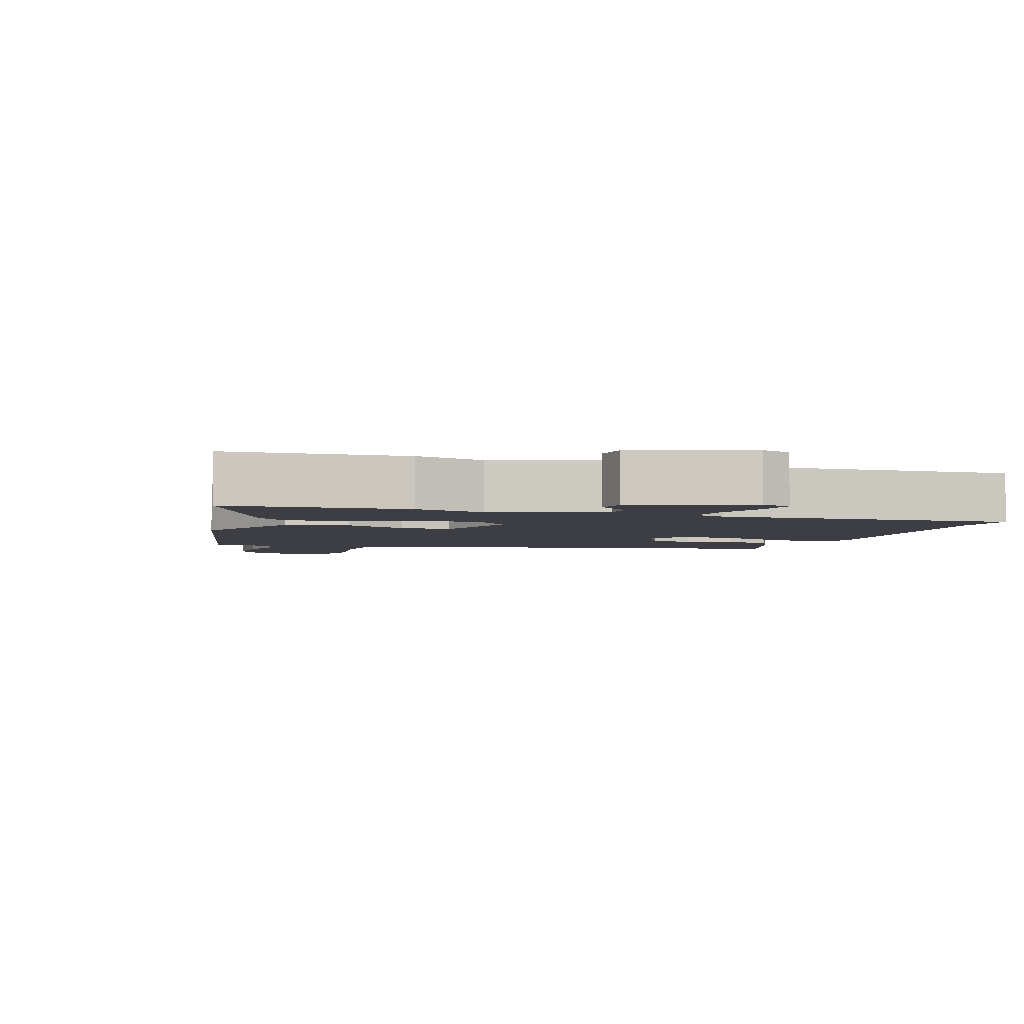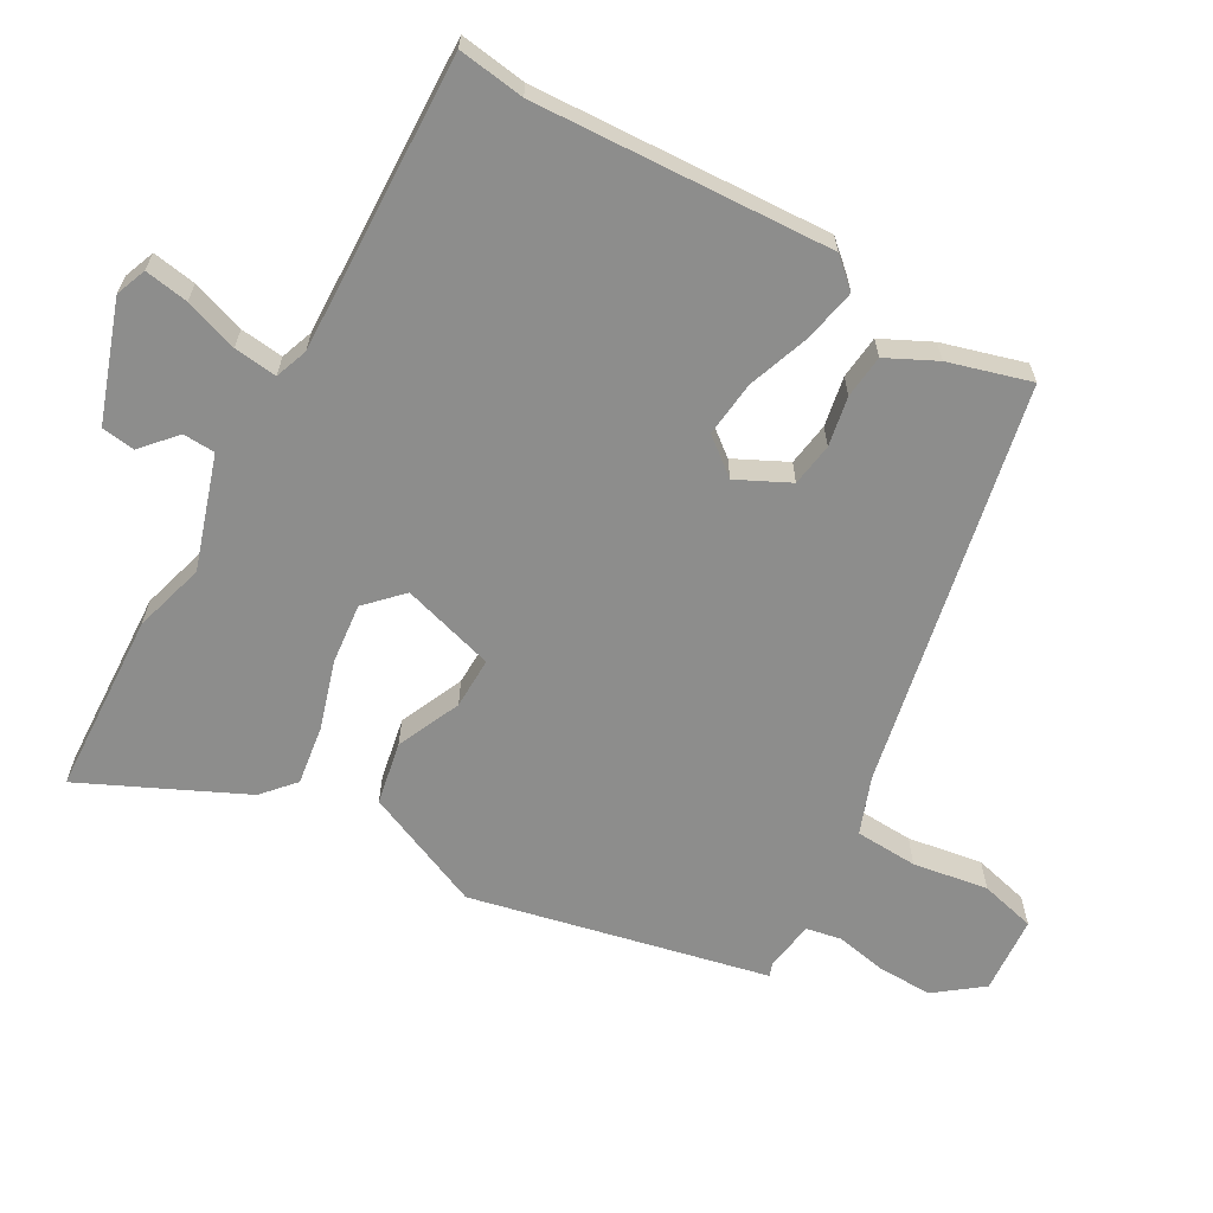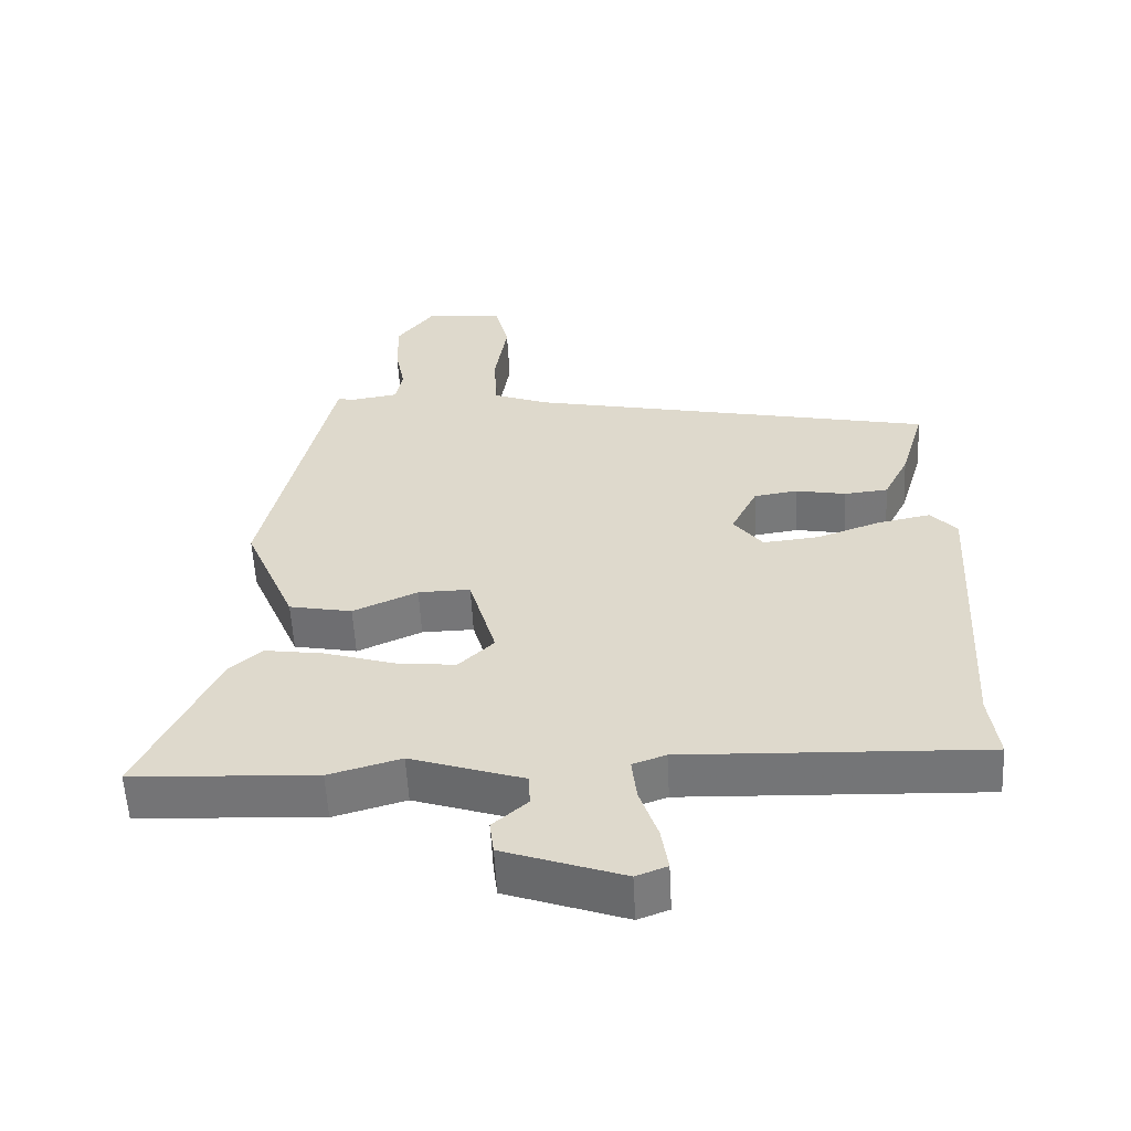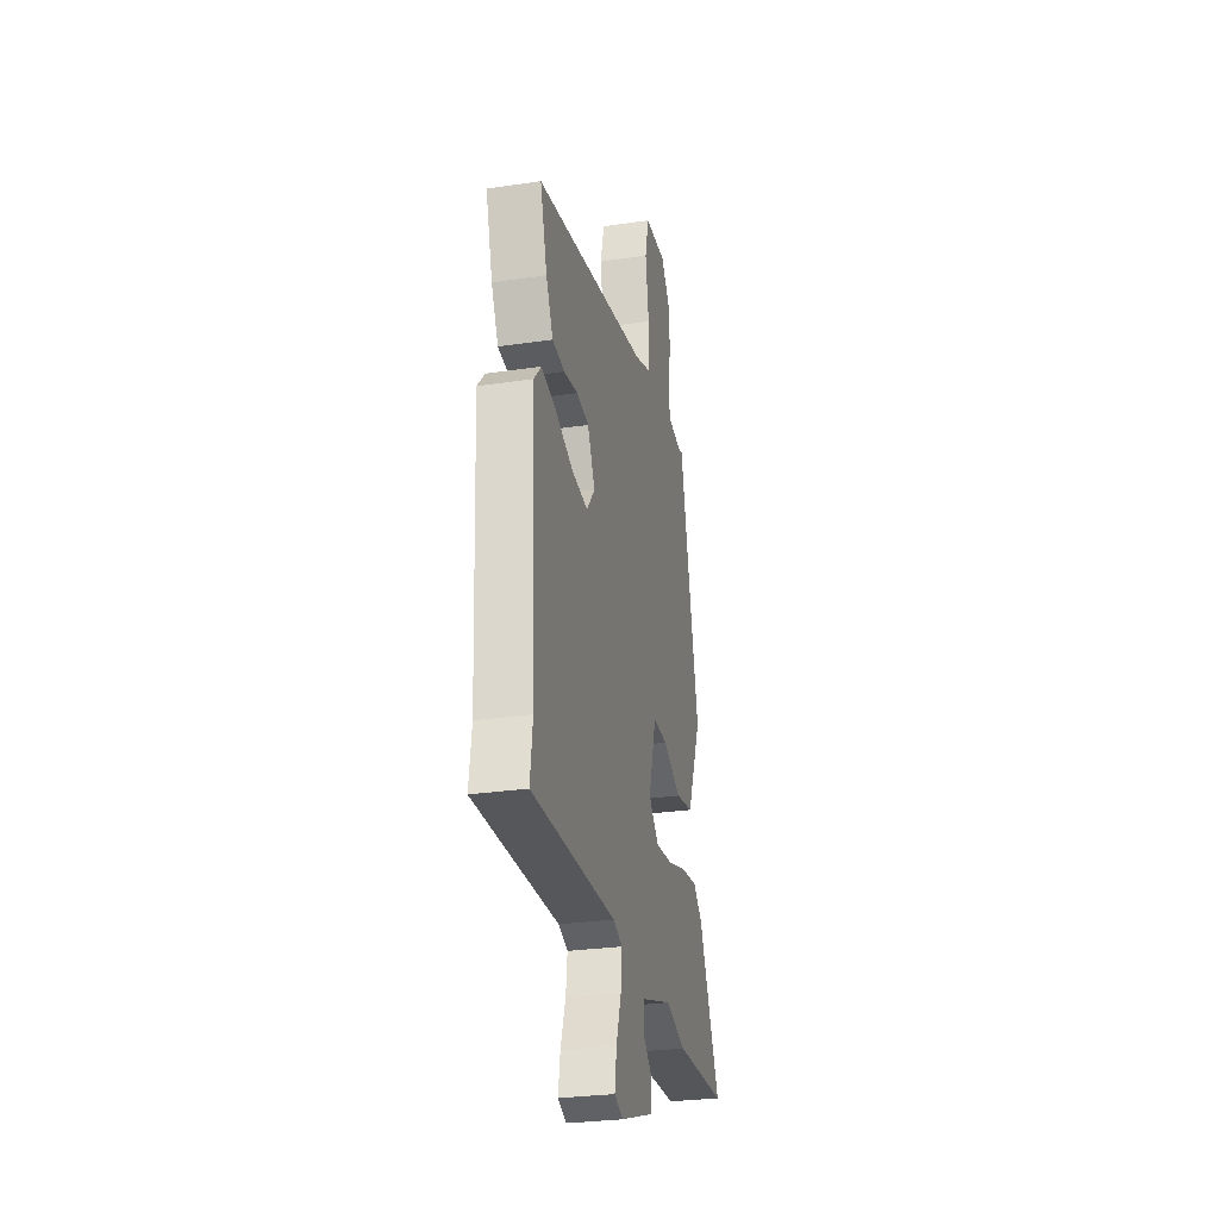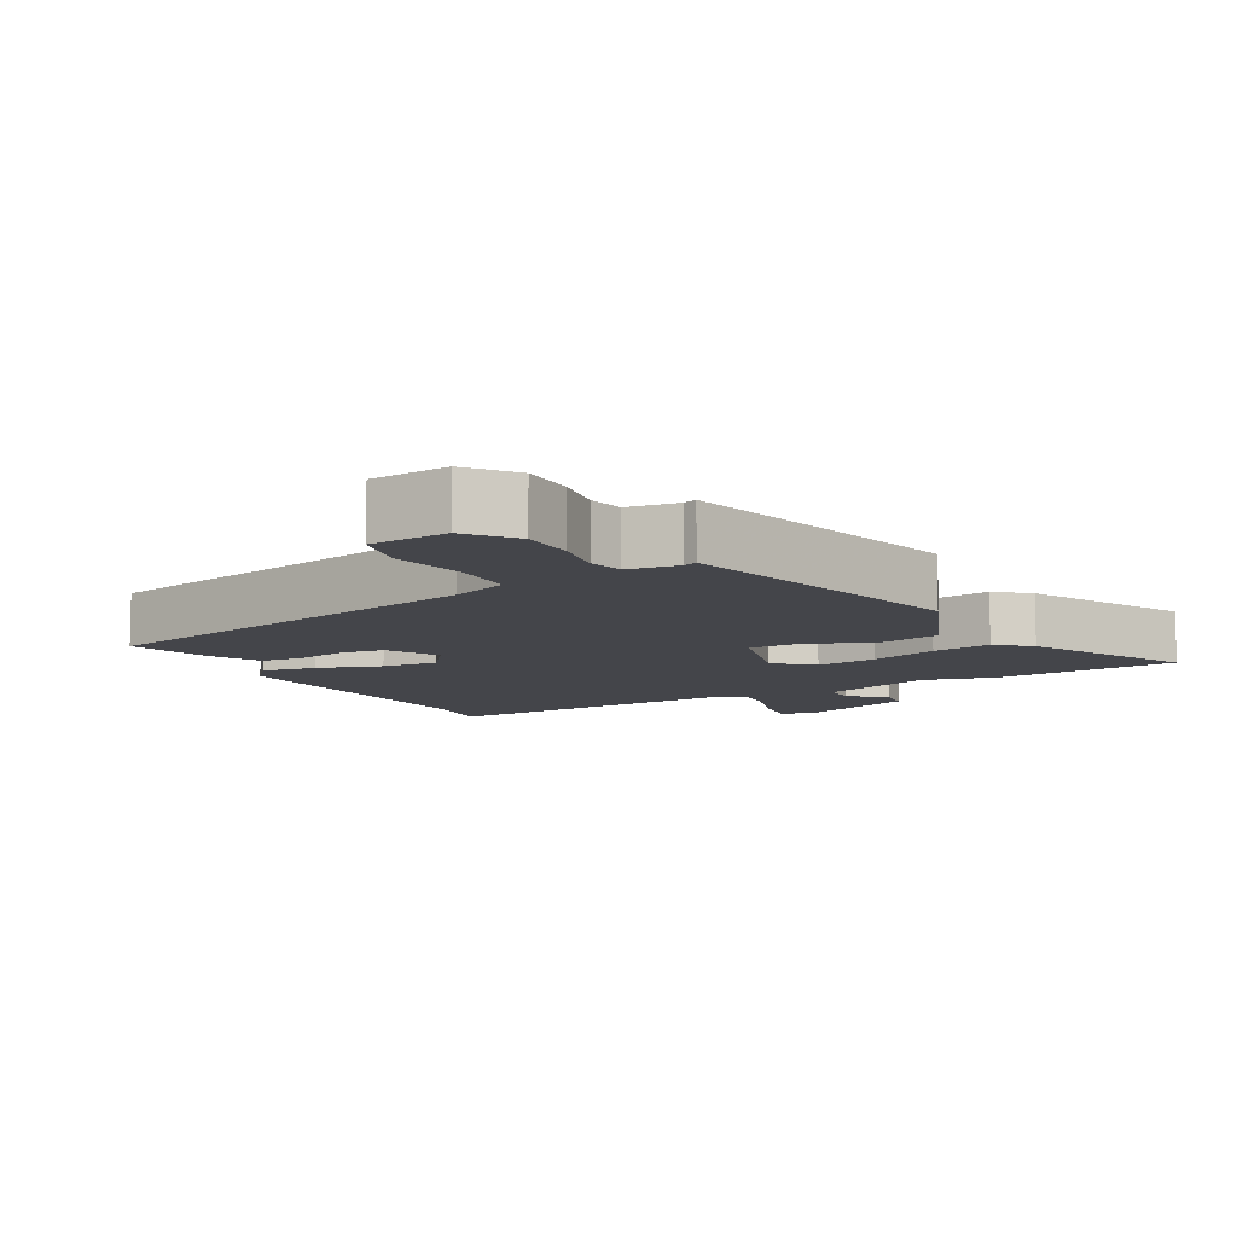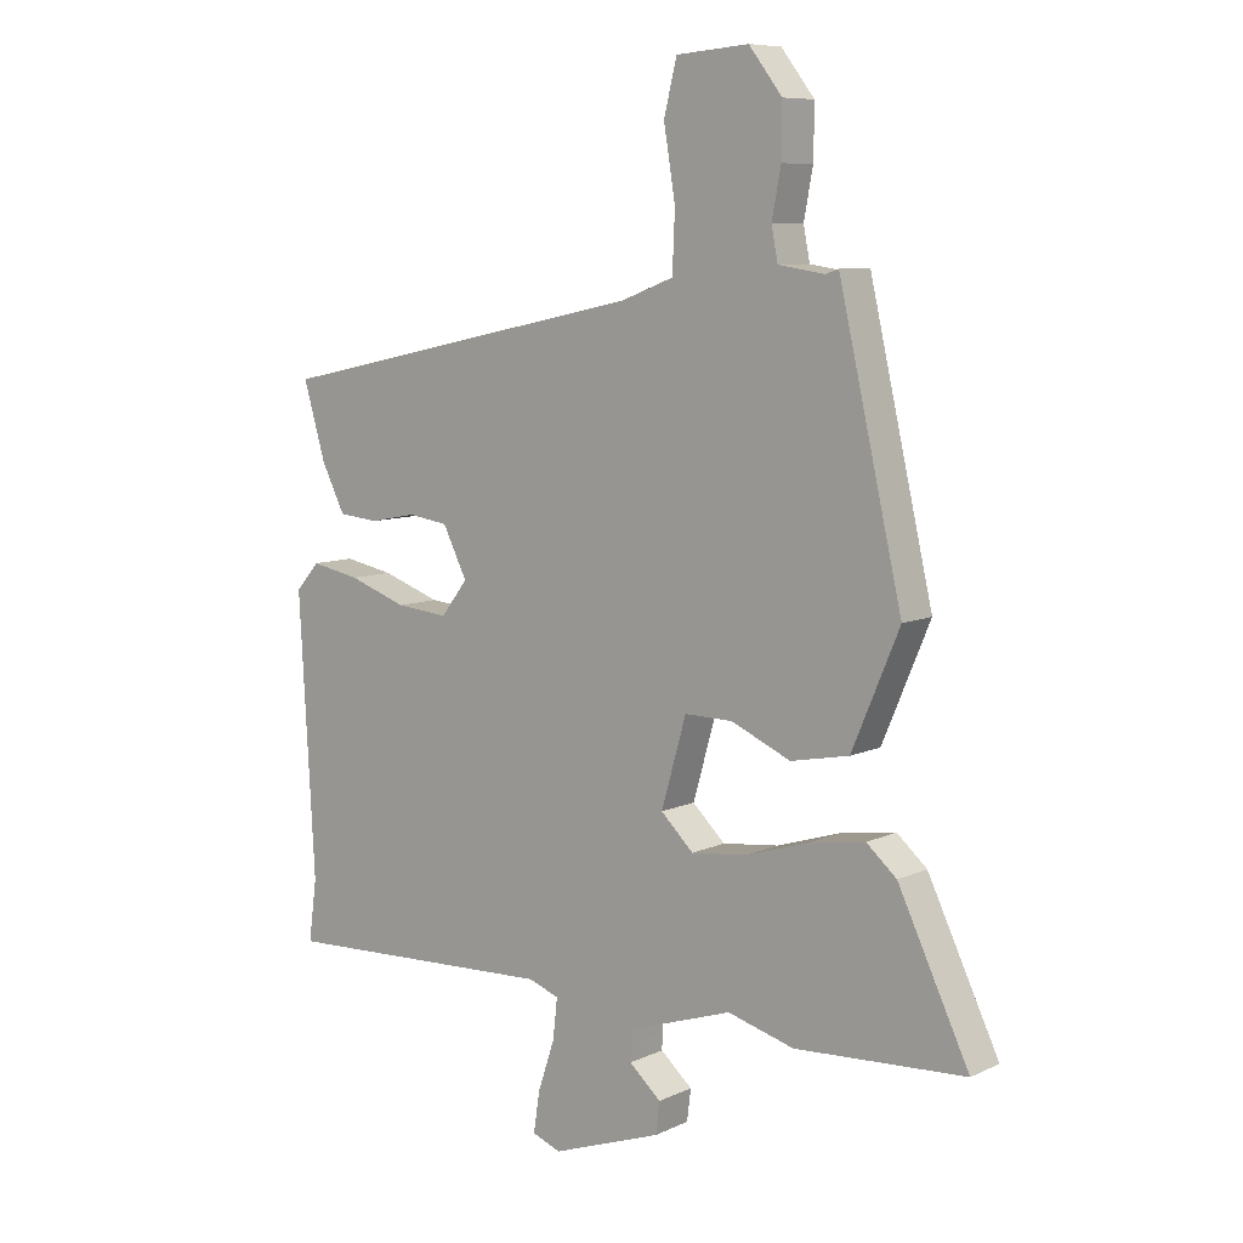
<metadata>
{"format":"obj","ext":"obj","renderer":"f3d","projection":"perspective","resolution":1024,"background":"white","views":[{"elev":-3.7,"azim":161.3,"up":"+Y"},{"elev":-64.4,"azim":-119.9,"up":"+Y"},{"elev":-56.8,"azim":-177.0,"up":"+Z"},{"elev":-28.7,"azim":-77.6,"up":"+Z"},{"elev":-9.2,"azim":29.7,"up":"+Y"},{"elev":8.4,"azim":38.6,"up":"+Z"}]}
</metadata>
<code>
v 0.644 0.07 -0.492
v 0.378 0.07 -0.507
v 0.274 0.07 -0.478
v 0.111 0.07 -0.532
v 0.109 0.07 -0.579
v 0.159 0.07 -0.623
v 0.153 0.07 -0.672
v -0.019 0.07 -0.733
v -0.064 0.07 -0.716
v -0.054 0.07 -0.652
v -0.028 0.07 -0.574
v -0.021 0.07 -0.511
v -0.069 0.07 -0.494
v -0.502 0.07 -0.512
v -0.489 0.07 -0.415
v -0.513 0.07 0.017
v -0.476 0.07 0.059
v -0.399 0.07 0.044
v -0.308 0.07 0.012
v -0.227 0.07 0.004
v -0.185 0.07 0.058
v -0.223 0.07 0.134
v -0.286 0.07 0.143
v -0.358 0.07 0.129
v -0.421 0.07 0.135
v -0.457 0.07 0.207
v -0.492 0.07 0.326
v 0.095 0.07 0.45
v 0.177 0.07 0.481
v 0.181 0.07 0.572
v 0.163 0.07 0.681
v 0.183 0.07 0.762
v 0.296 0.07 0.771
v 0.348 0.07 0.704
v 0.347 0.07 0.624
v 0.333 0.07 0.55
v 0.343 0.07 0.499
v 0.415 0.07 0.488
v 0.435 0.07 0.495
v 0.534 0.07 0.064
v 0.46 0.07 -0.111
v 0.369 0.07 -0.129
v 0.276 0.07 -0.088
v 0.201 0.07 -0.087
v 0.162 0.07 -0.223
v 0.213 0.07 -0.272
v 0.301 0.07 -0.262
v 0.4 0.07 -0.231
v 0.486 0.07 -0.218
v 0.533 0.07 -0.259
v 0.644 0 -0.492
v 0.378 0 -0.507
v 0.274 0 -0.478
v 0.111 0 -0.532
v 0.109 0 -0.579
v 0.159 0 -0.623
v 0.153 0 -0.672
v -0.019 0 -0.733
v -0.064 0 -0.716
v -0.054 0 -0.652
v -0.028 0 -0.574
v -0.021 0 -0.511
v -0.069 0 -0.494
v -0.502 0 -0.512
v -0.489 0 -0.415
v -0.513 0 0.017
v -0.476 0 0.059
v -0.399 0 0.044
v -0.308 0 0.012
v -0.227 0 0.004
v -0.185 0 0.058
v -0.223 0 0.134
v -0.286 0 0.143
v -0.358 0 0.129
v -0.421 0 0.135
v -0.457 0 0.207
v -0.492 0 0.326
v 0.095 0 0.45
v 0.177 0 0.481
v 0.181 0 0.572
v 0.163 0 0.681
v 0.183 0 0.762
v 0.296 0 0.771
v 0.348 0 0.704
v 0.347 0 0.624
v 0.333 0 0.55
v 0.343 0 0.499
v 0.415 0 0.488
v 0.435 0 0.495
v 0.534 0 0.064
v 0.46 0 -0.111
v 0.369 0 -0.129
v 0.276 0 -0.088
v 0.201 0 -0.087
v 0.162 0 -0.223
v 0.213 0 -0.272
v 0.301 0 -0.262
v 0.4 0 -0.231
v 0.486 0 -0.218
v 0.533 0 -0.259
f 47 48 49 50
f 46 47 50 1
f 40 41 42 43
f 38 39 40 43
f 37 38 43 44
f 36 37 44 45
f 34 35 36 45
f 30 31 32 33
f 29 30 33 34
f 25 26 27 28
f 23 24 25 28
f 22 23 28 29
f 21 22 29
f 20 21 29
f 16 17 18 19
f 15 16 19 20
f 13 14 15 20
f 12 13 20 29
f 8 9 10 11
f 5 6 7 8
f 4 5 8 11
f 3 4 11 12
f 46 1 2 3
f 45 46 3 12
f 12 29 34 45
f 100 99 98 97
f 51 100 97 96
f 93 92 91 90
f 93 90 89 88
f 94 93 88 87
f 95 94 87 86
f 95 86 85 84
f 83 82 81 80
f 84 83 80 79
f 78 77 76 75
f 78 75 74 73
f 79 78 73 72
f 79 72 71
f 79 71 70
f 69 68 67 66
f 70 69 66 65
f 70 65 64 63
f 79 70 63 62
f 61 60 59 58
f 58 57 56 55
f 61 58 55 54
f 62 61 54 53
f 53 52 51 96
f 62 53 96 95
f 95 84 79 62
f 1 51 52 2
f 2 52 53 3
f 3 53 54 4
f 4 54 55 5
f 5 55 56 6
f 6 56 57 7
f 7 57 58 8
f 8 58 59 9
f 9 59 60 10
f 10 60 61 11
f 11 61 62 12
f 12 62 63 13
f 13 63 64 14
f 14 64 65 15
f 15 65 66 16
f 16 66 67 17
f 17 67 68 18
f 18 68 69 19
f 19 69 70 20
f 20 70 71 21
f 21 71 72 22
f 22 72 73 23
f 23 73 74 24
f 24 74 75 25
f 25 75 76 26
f 26 76 77 27
f 27 77 78 28
f 28 78 79 29
f 29 79 80 30
f 30 80 81 31
f 31 81 82 32
f 32 82 83 33
f 33 83 84 34
f 34 84 85 35
f 35 85 86 36
f 36 86 87 37
f 37 87 88 38
f 38 88 89 39
f 39 89 90 40
f 40 90 91 41
f 41 91 92 42
f 42 92 93 43
f 43 93 94 44
f 44 94 95 45
f 45 95 96 46
f 46 96 97 47
f 47 97 98 48
f 48 98 99 49
f 49 99 100 50
f 50 100 51 1

</code>
